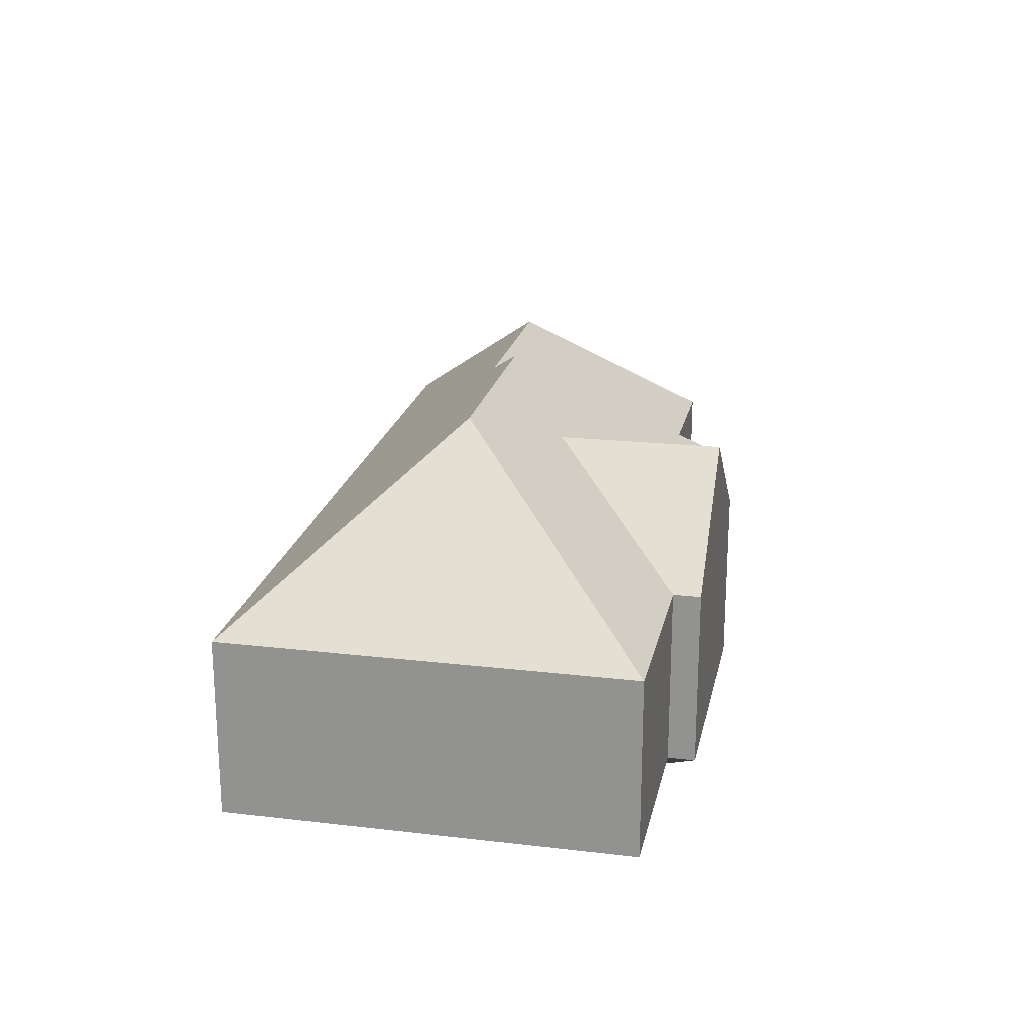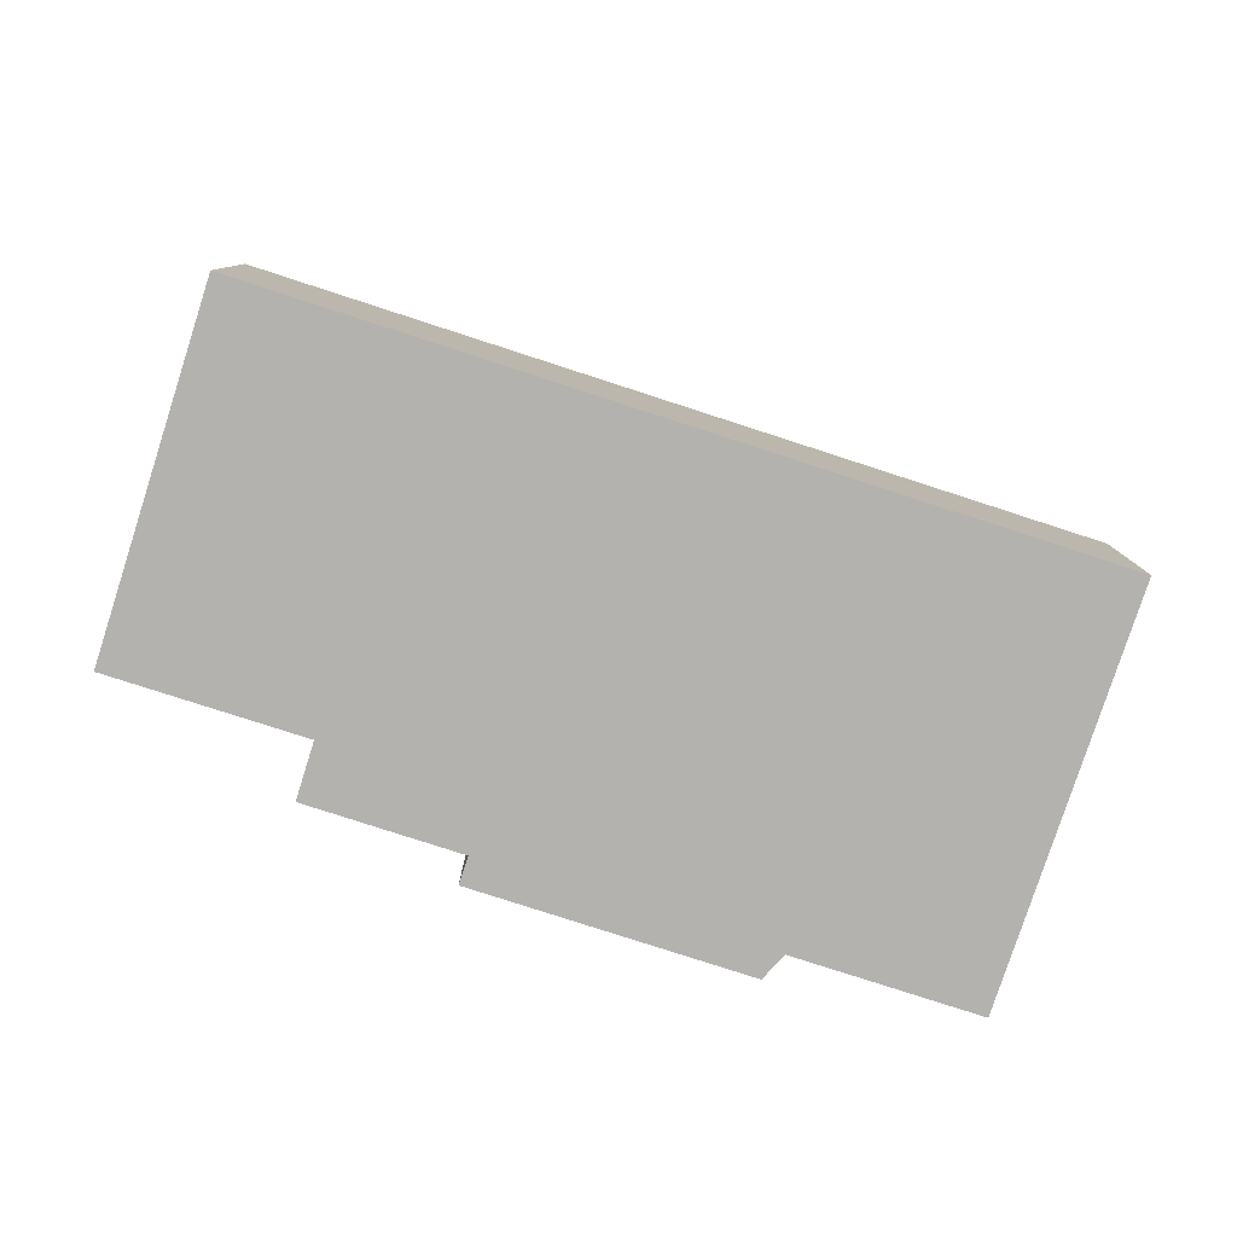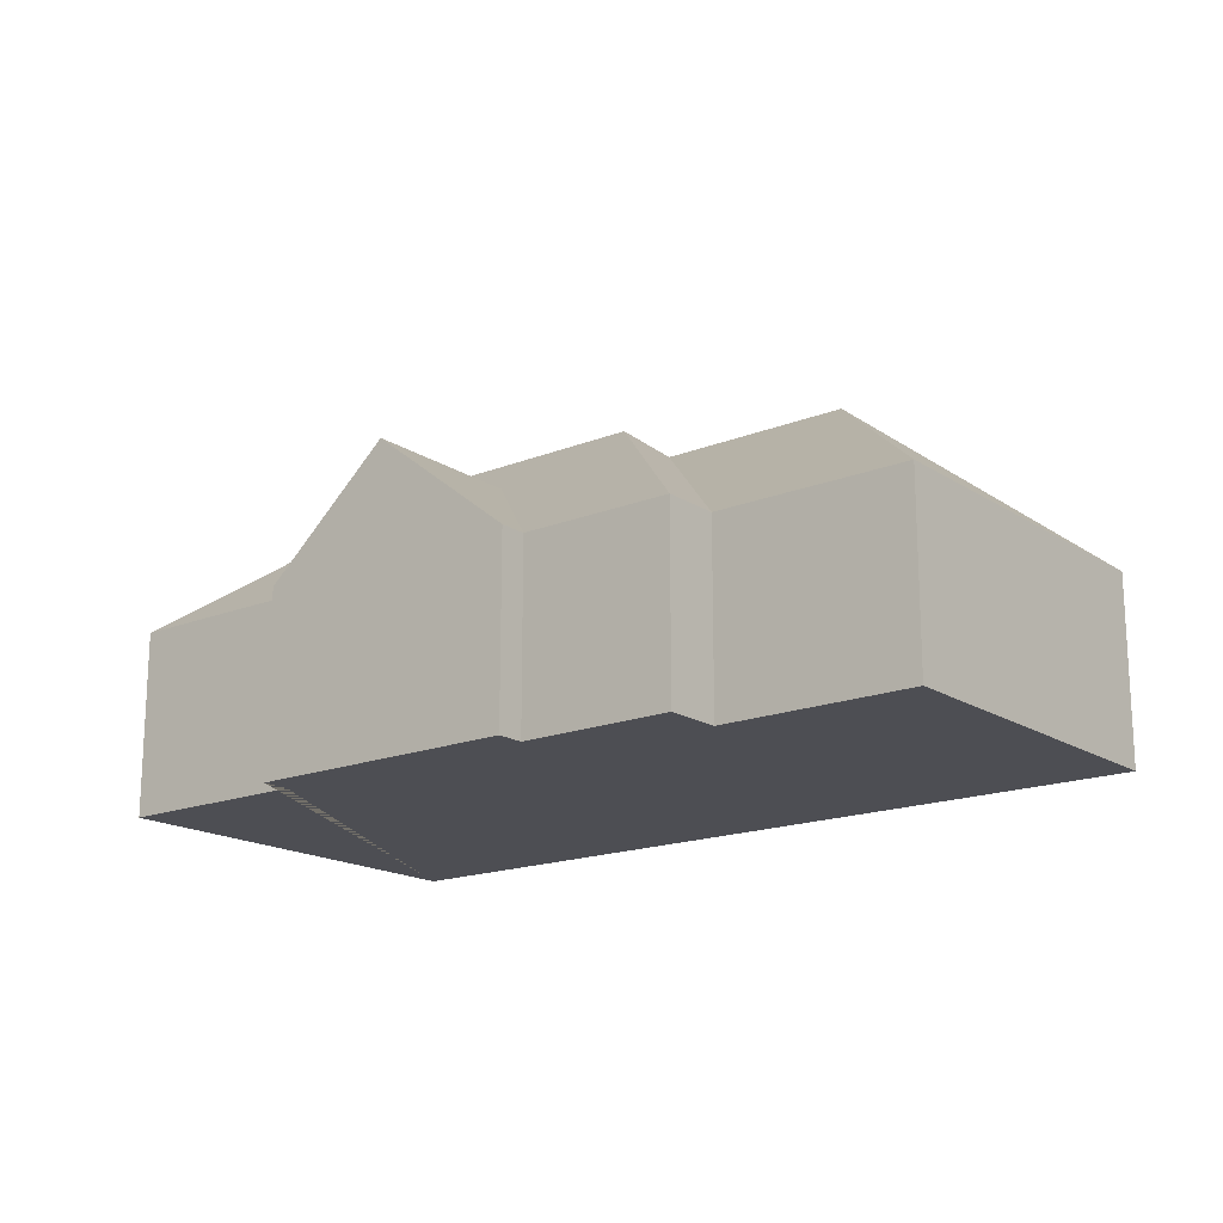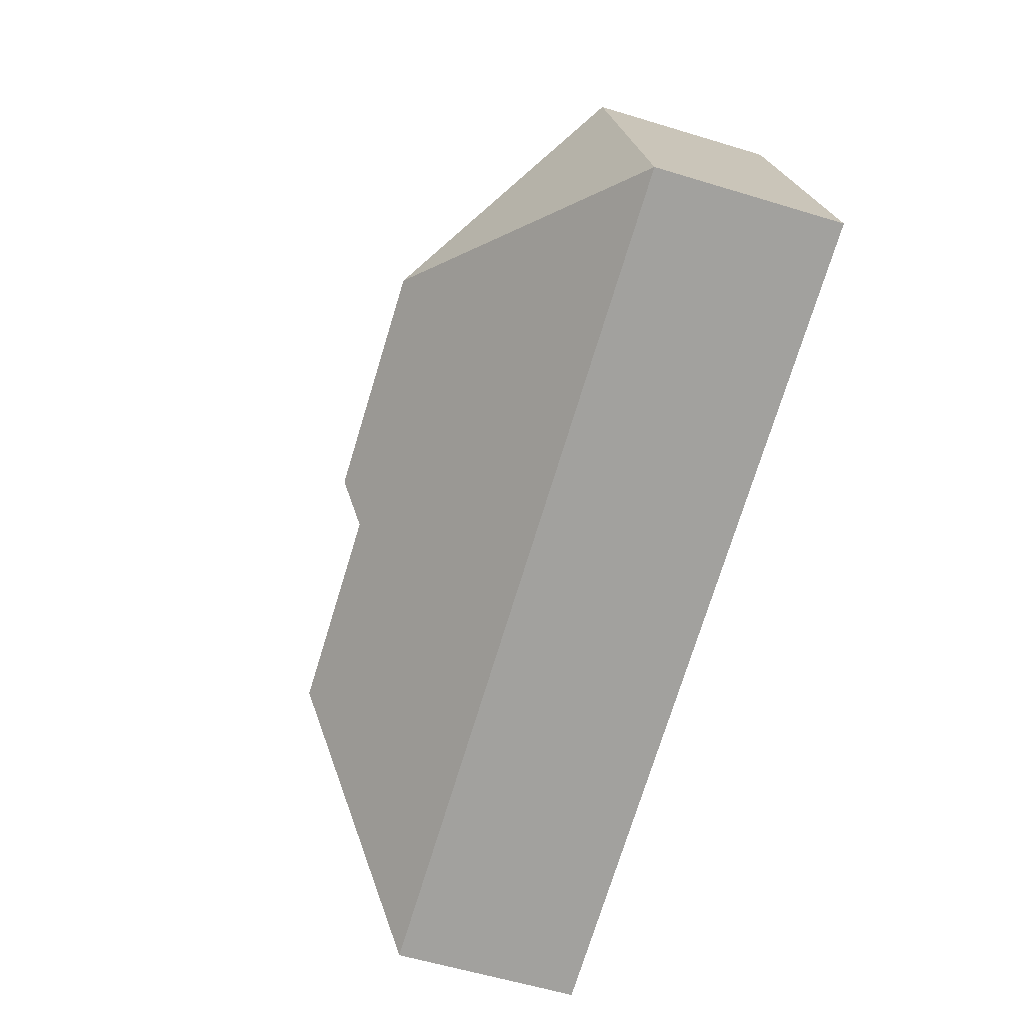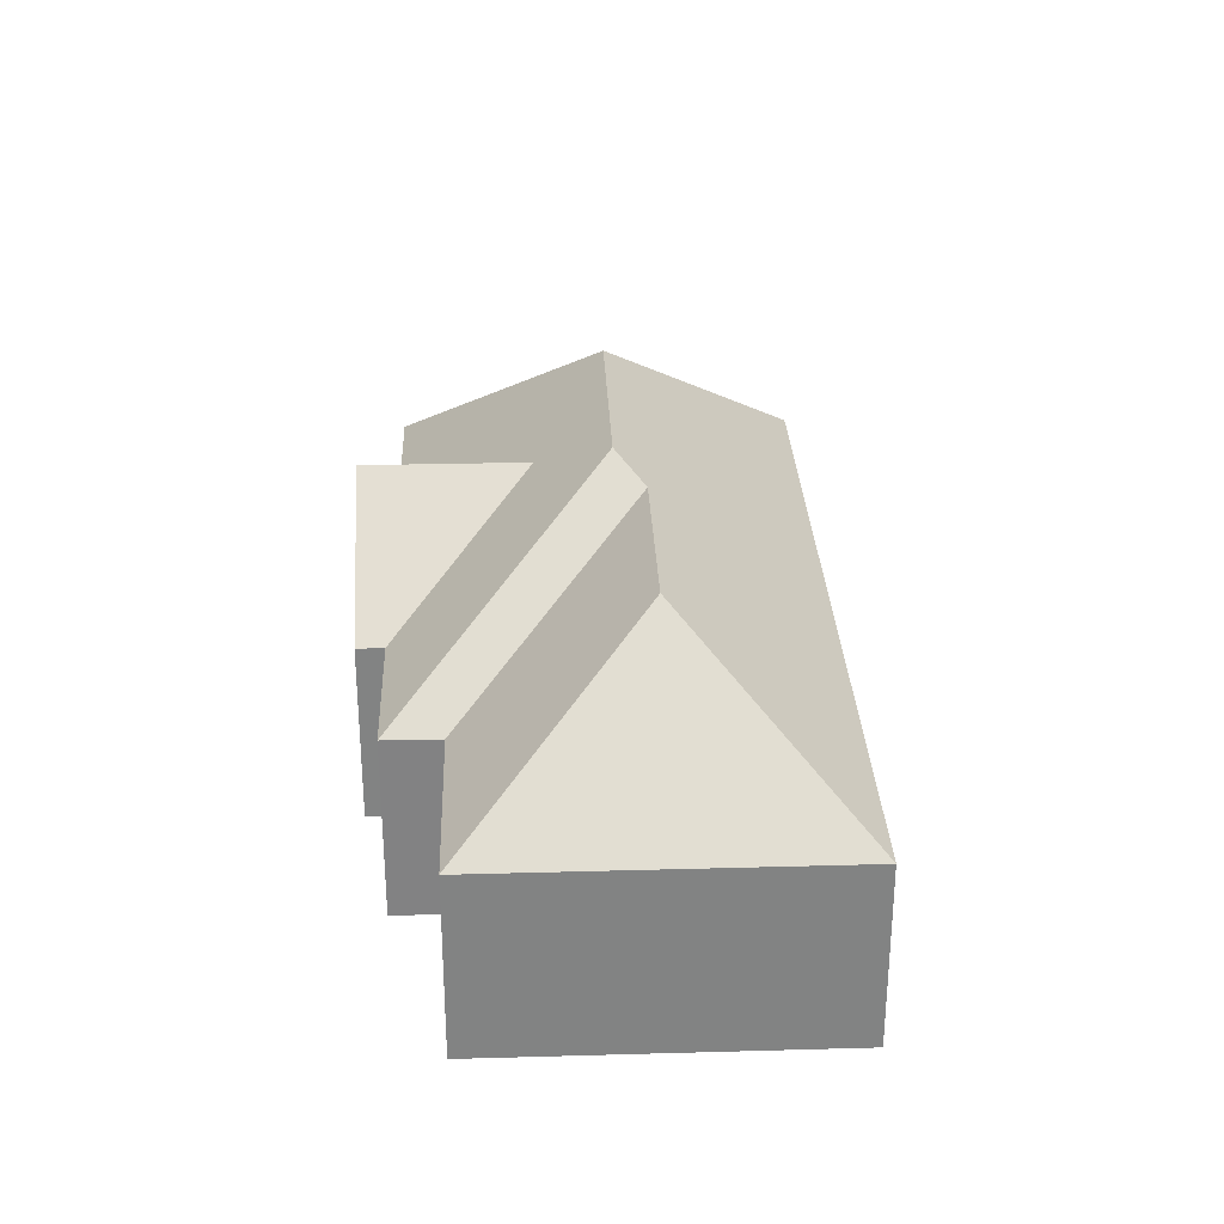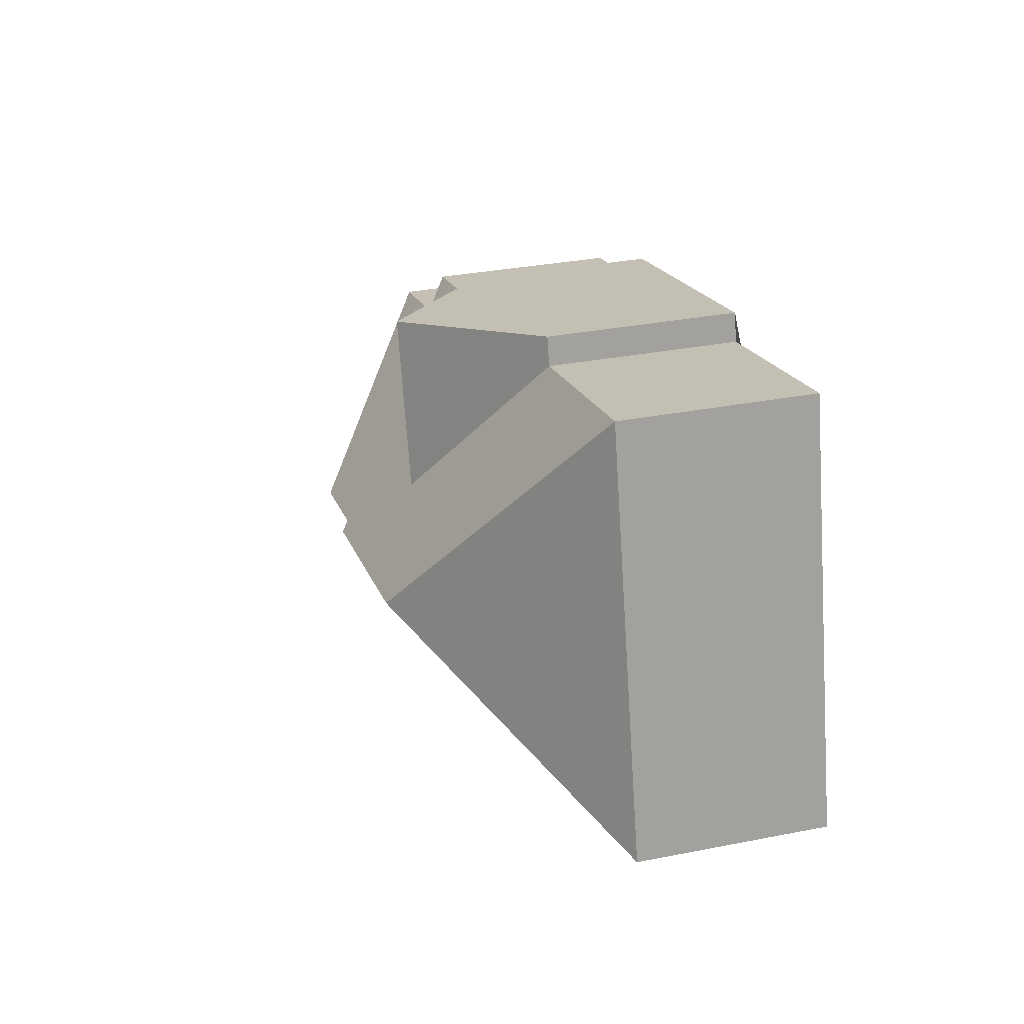
<metadata>
{"format":"obj","ext":"obj","renderer":"f3d","projection":"perspective","resolution":1024,"background":"white","views":[{"elev":21.1,"azim":-64.2,"up":"+Y"},{"elev":-79.8,"azim":176.0,"up":"+Y"},{"elev":-17.3,"azim":52.3,"up":"+Y"},{"elev":-58.3,"azim":-107.5,"up":"+Z"},{"elev":29.3,"azim":101.6,"up":"+Y"},{"elev":32.2,"azim":-105.4,"up":"+Z"}]}
</metadata>
<code>
o BK39_500_014028_0021
v 18.62 75 -176.9
v 59.32 75 -12.99
v 138.9 75 -32.73
v 141.6 75 -21.63
v 119.4 145 -115.5
v 177 121.3 -100.1
v 193.6 121.5 -34.55
v 206.9 145 -137.3
v 216.3 134.8 -152.2
v 248.7 75 -59.99
v 251.5 75 -48.93
v 310.6 75 -75.37
v 305.1 75 -98.17
v 293.8 134.9 -171.3
v 347.8 75 -258.6
v 382.9 75 -117.3
v 18.62 0 -176.9
v 59.32 0 -12.99
v 138.9 0 -32.73
v 141.6 0 -21.63
v 251.5 0 -48.93
v 248.7 0 -59.99
v 310.6 0 -75.37
v 305.1 0 -98.17
v 382.9 0 -117.3
v 347.8 0 -258.6
f 4 3 6 7
f 7 11 10 6
f 10 12 8 5 2 3 6
f 2 1 5
f 1 15 14 9 8 5
f 15 16 14
f 16 13 9 14
f 12 13 9 8
f 4 7 11
f 17 18 19 20 21 22 23 24 25 26
f 1 17 18 2
f 2 18 19 3
f 3 19 20 4
f 4 20 21 11
f 11 21 22 10
f 10 22 23 12
f 12 23 24 13
f 13 24 25 16
f 16 25 26 15
f 15 26 17 1

</code>
